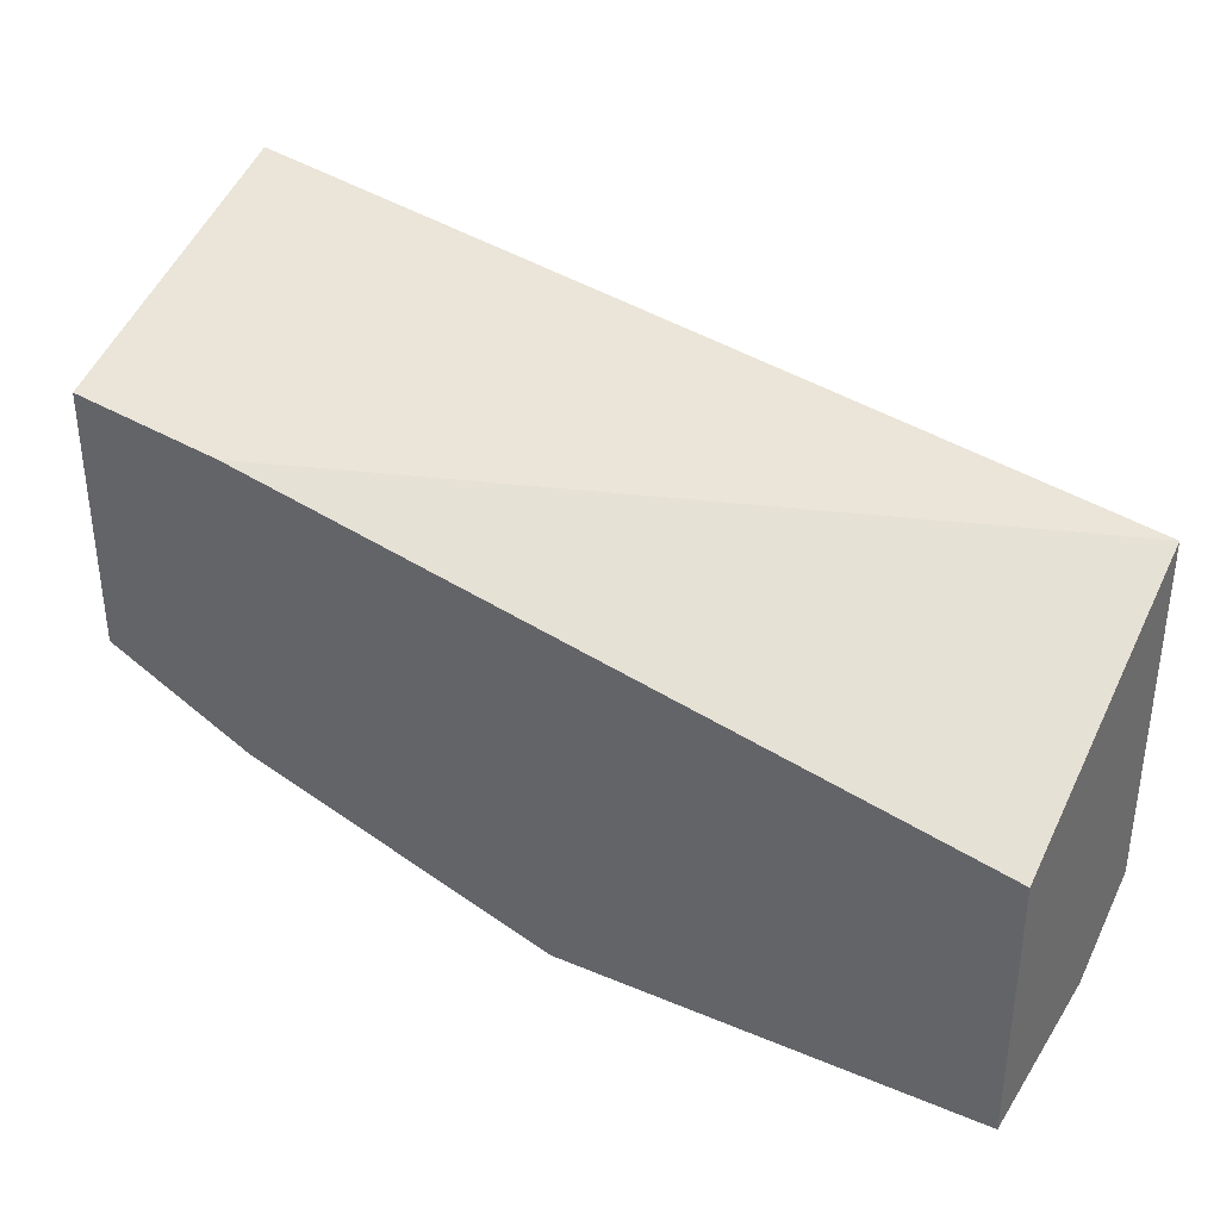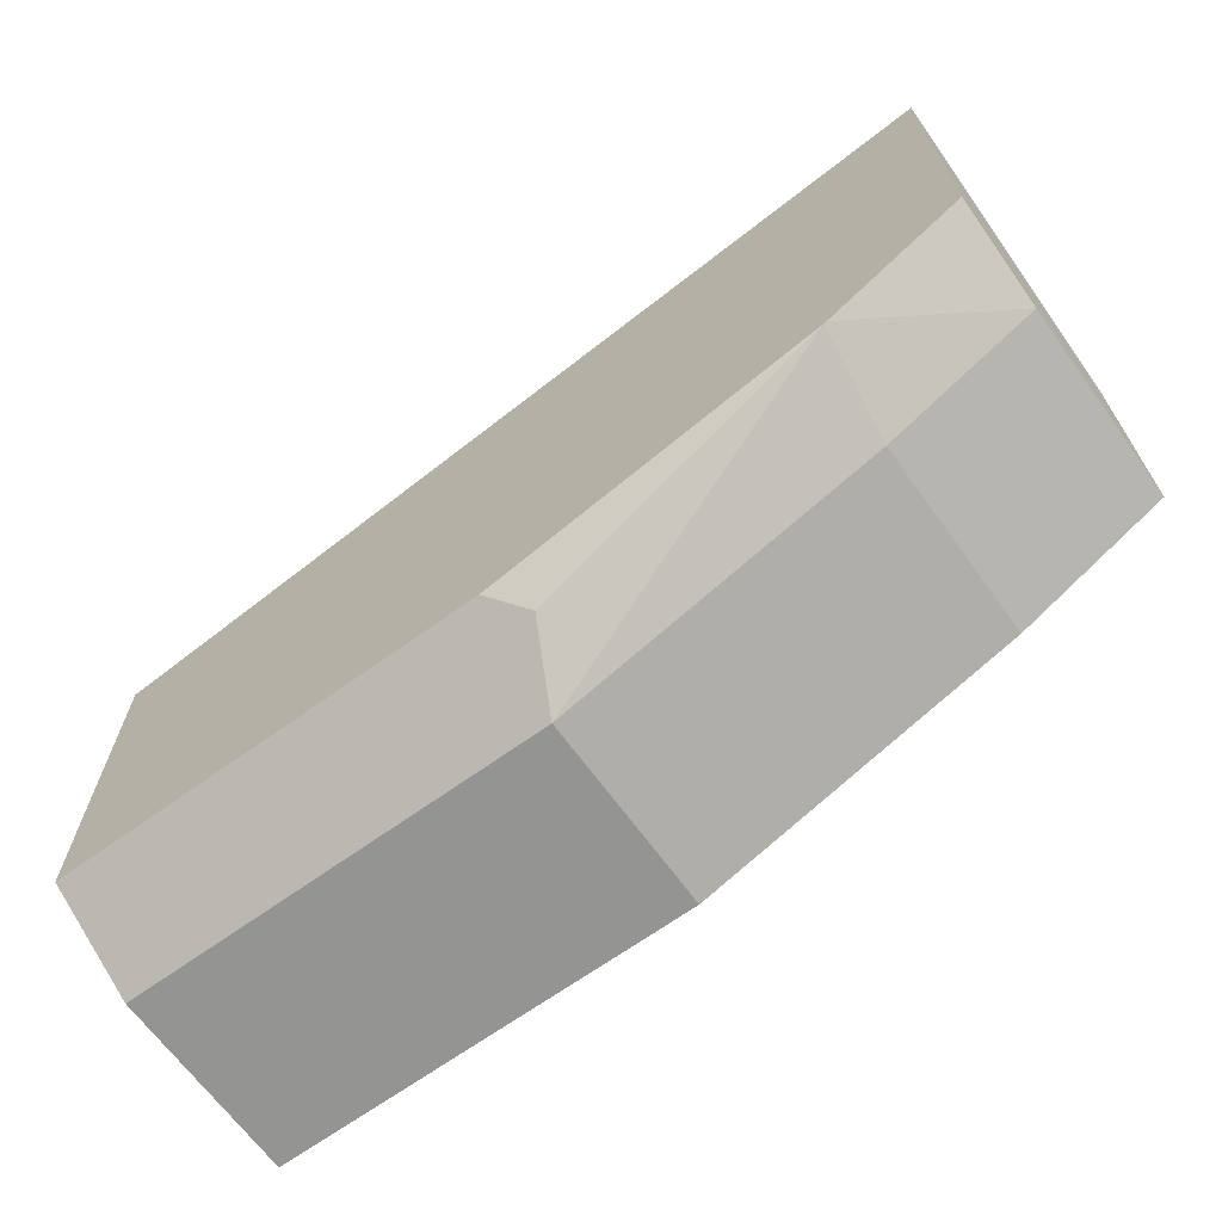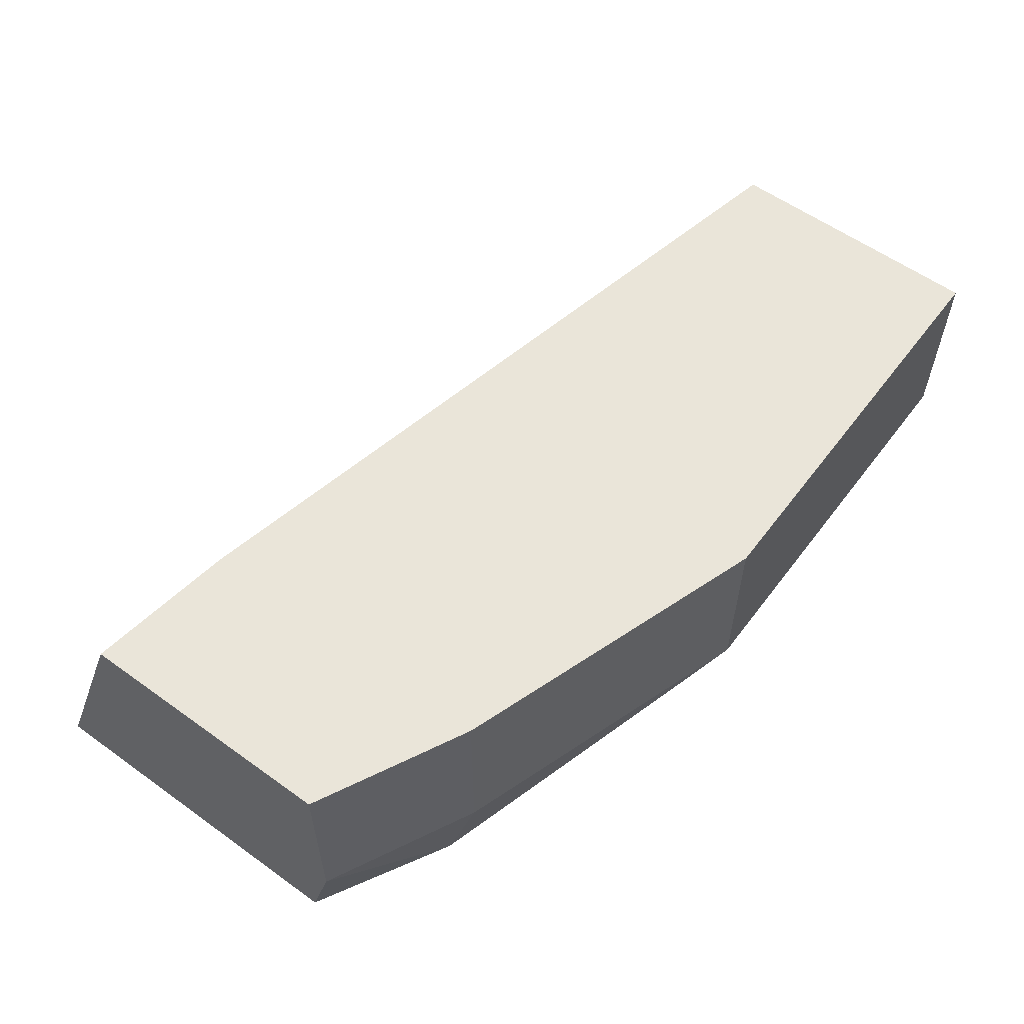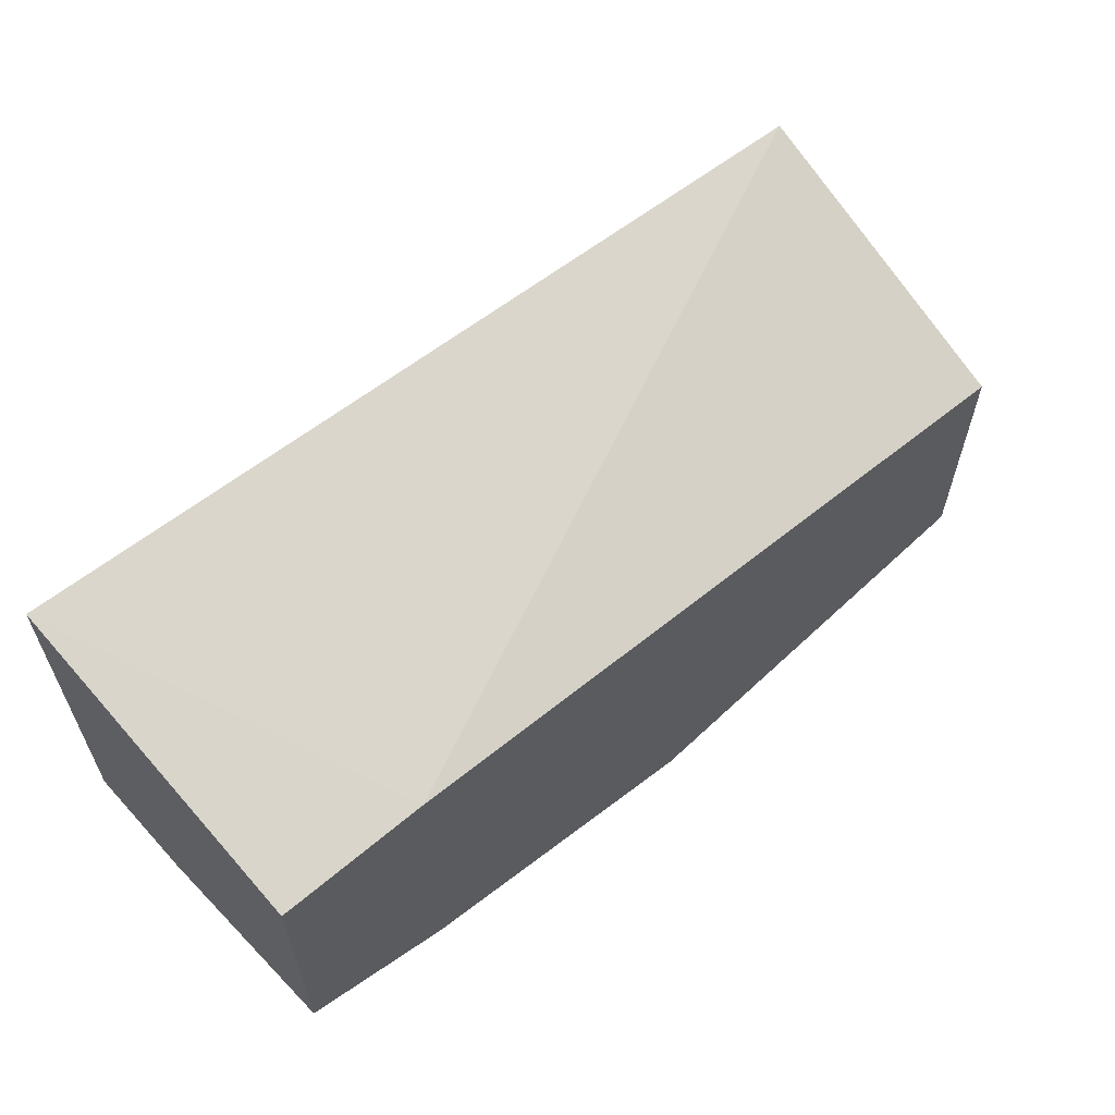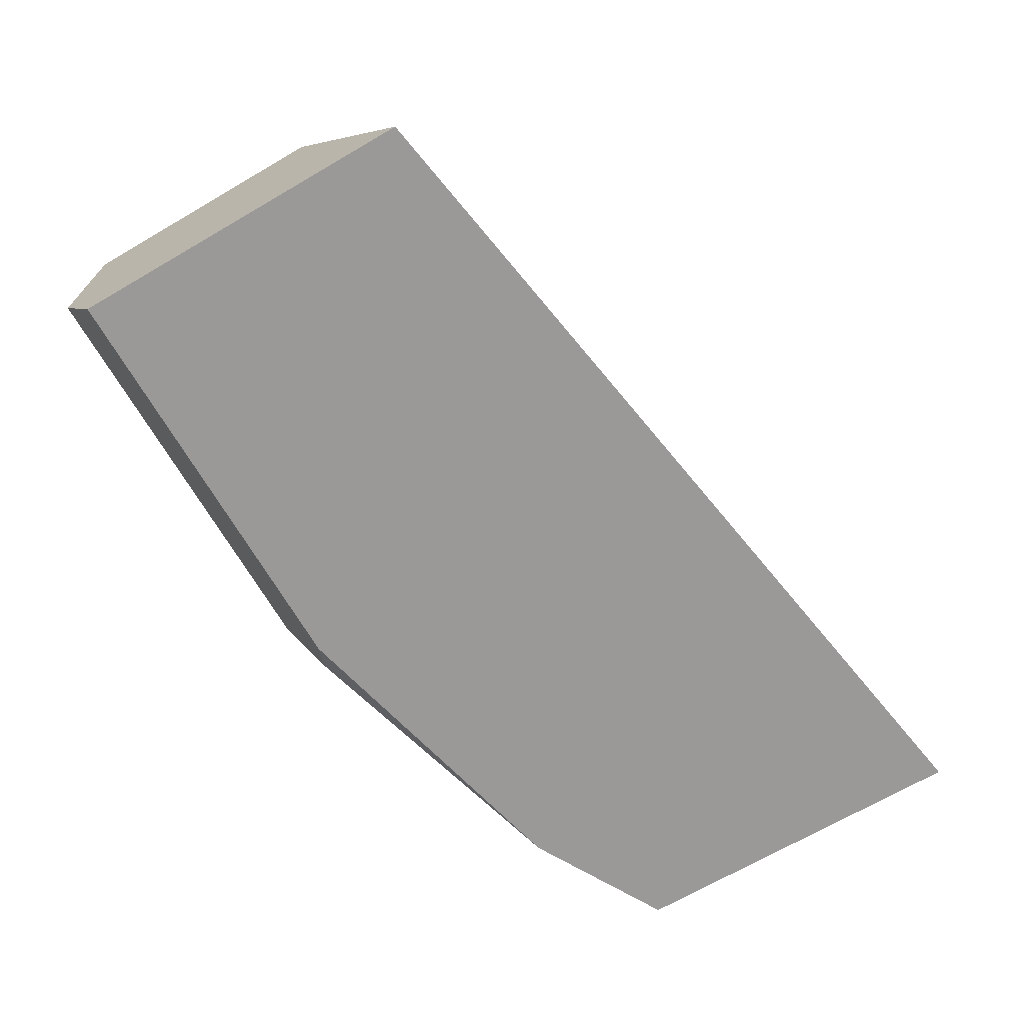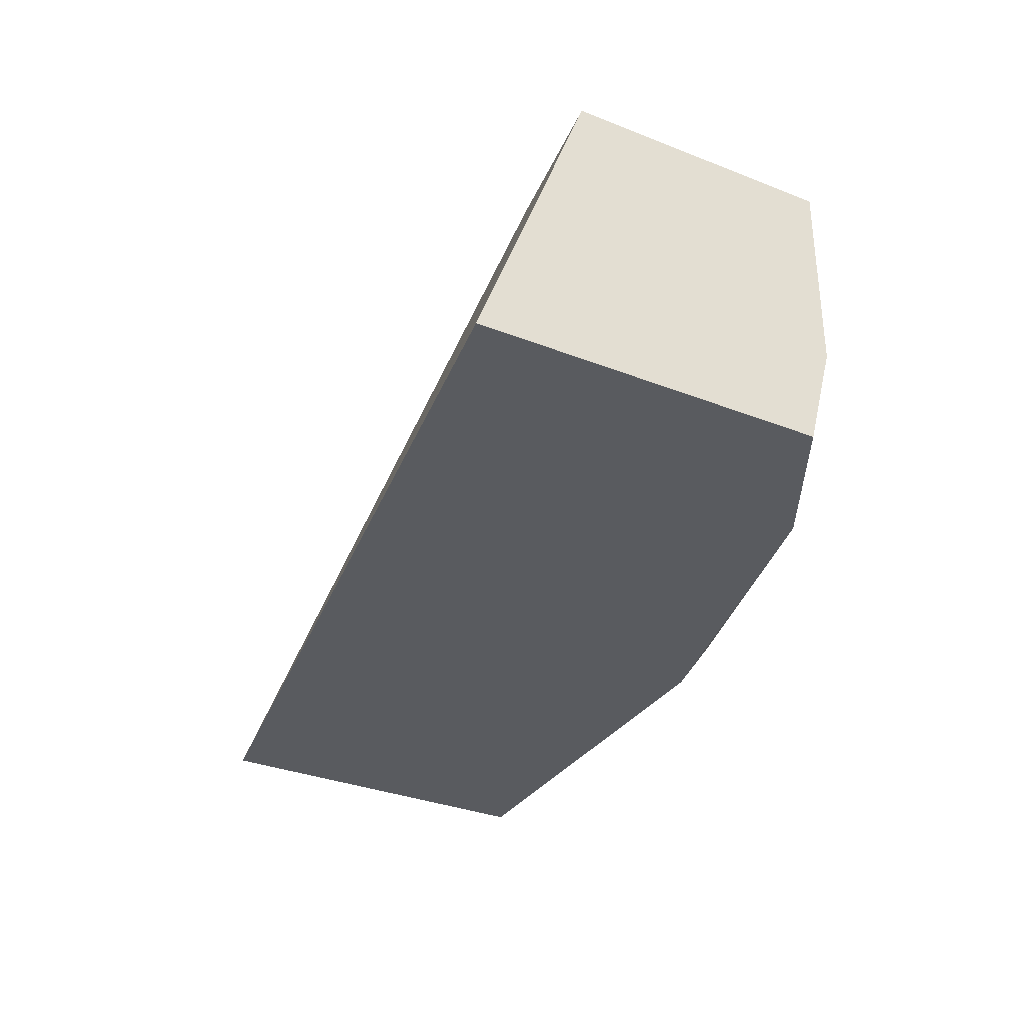
<metadata>
{"format":"obj","ext":"obj","renderer":"f3d","projection":"perspective","resolution":1024,"background":"white","views":[{"elev":35.4,"azim":-151.0,"up":"+Z"},{"elev":-67.0,"azim":35.9,"up":"+Z"},{"elev":57.8,"azim":126.7,"up":"+Y"},{"elev":61.7,"azim":136.3,"up":"+Z"},{"elev":-69.1,"azim":-59.8,"up":"+Y"},{"elev":-32.7,"azim":61.4,"up":"+Y"}]}
</metadata>
<code>
v -0.03285 -0.5858 -0.3905
v -0.03285 -0.5861 -0.3904
v -0.03285 -0.5258 -0.3905
v 0.09766 -0.5858 -0.3905
v -0.03285 -0.6075 -0.3797
v 0.1085 -0.6075 -0.3797
v -0.03285 -0.5258 -0.309
v 0.09766 -0.5258 -0.3905
v 0.1952 -0.5858 -0.358
v 0.1992 -0.6171 -0.3502
v -0.03285 -0.6171 -0.3749
v 0.09892 -0.6171 -0.3749
v -0.03285 -0.6171 -0.2651
v 0.1952 -0.5258 -0.2604
v 0.1952 -0.5258 -0.358
v 0.2415 -0.5858 -0.3349
v 0.2 -0.6171 -0.3497
v 0.2415 -0.6171 -0.2199
v 0.2415 -0.5258 -0.2535
v 0.2415 -0.5258 -0.3349
v 0.2415 -0.6171 -0.3267
f 7 13 14
f 10 21 18
f 9 15 20
f 9 20 16
f 9 16 17
f 9 17 10
f 10 17 21
f 10 18 13
f 16 20 19
f 10 11 12
f 13 18 14
f 14 18 19
f 16 19 18
f 16 18 21
f 16 21 17
f 6 10 12
f 10 13 11
f 5 12 11
f 5 6 12
f 1 7 3
f 4 10 6
f 1 2 5
f 1 5 11
f 1 11 13
f 1 13 7
f 1 3 8
f 1 8 4
f 2 4 6
f 1 4 2
f 3 7 14
f 3 14 19
f 3 19 20
f 3 20 15
f 3 15 8
f 4 8 15
f 4 15 9
f 4 9 10
f 2 6 5

</code>
